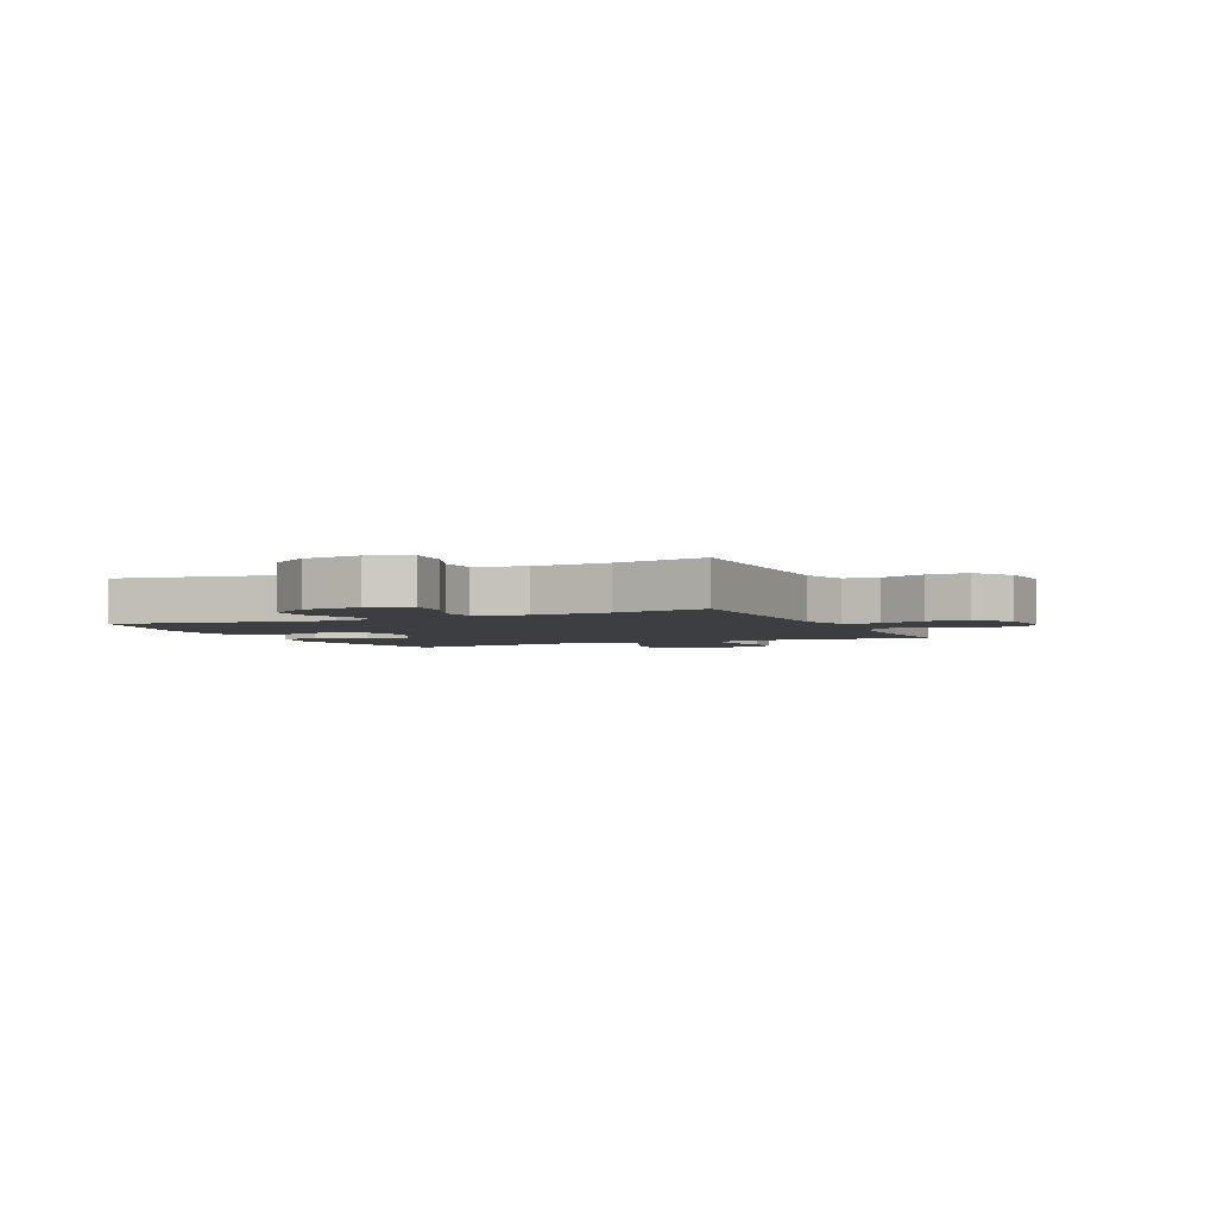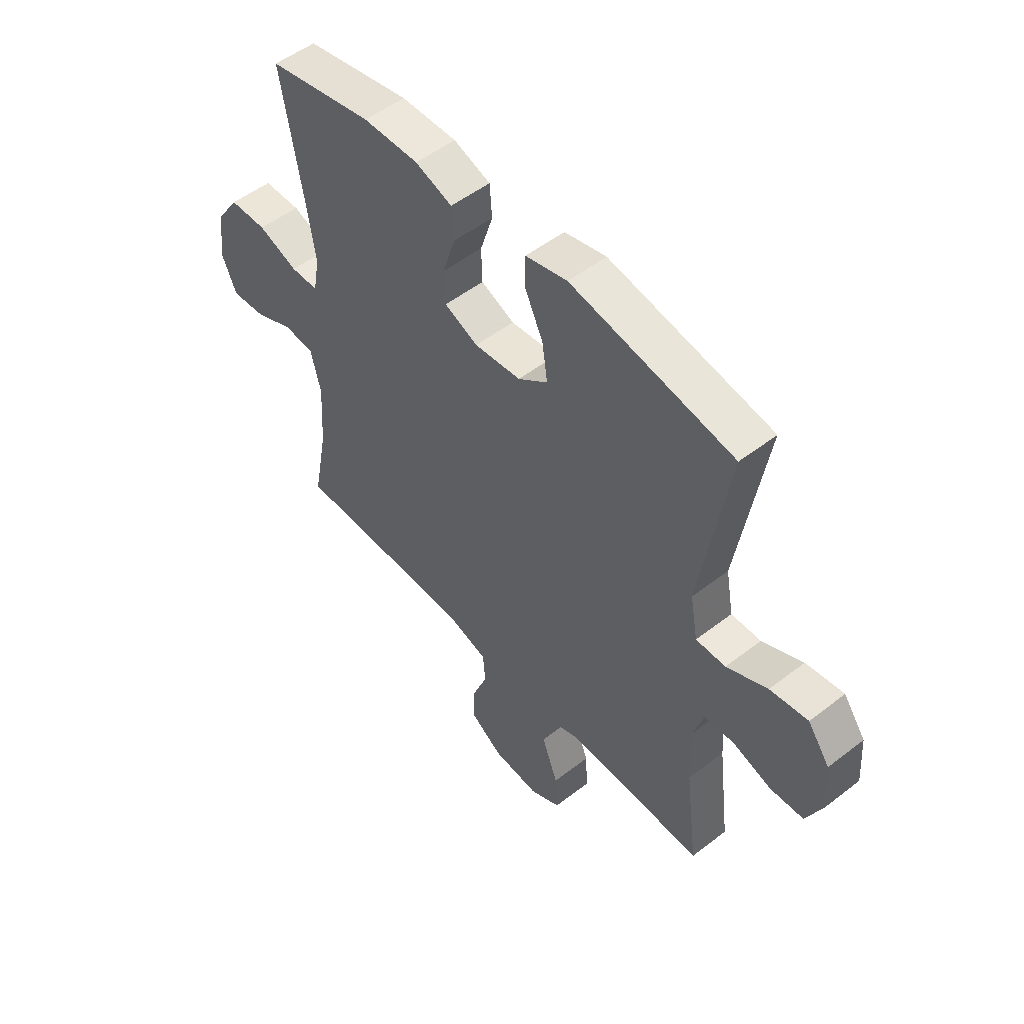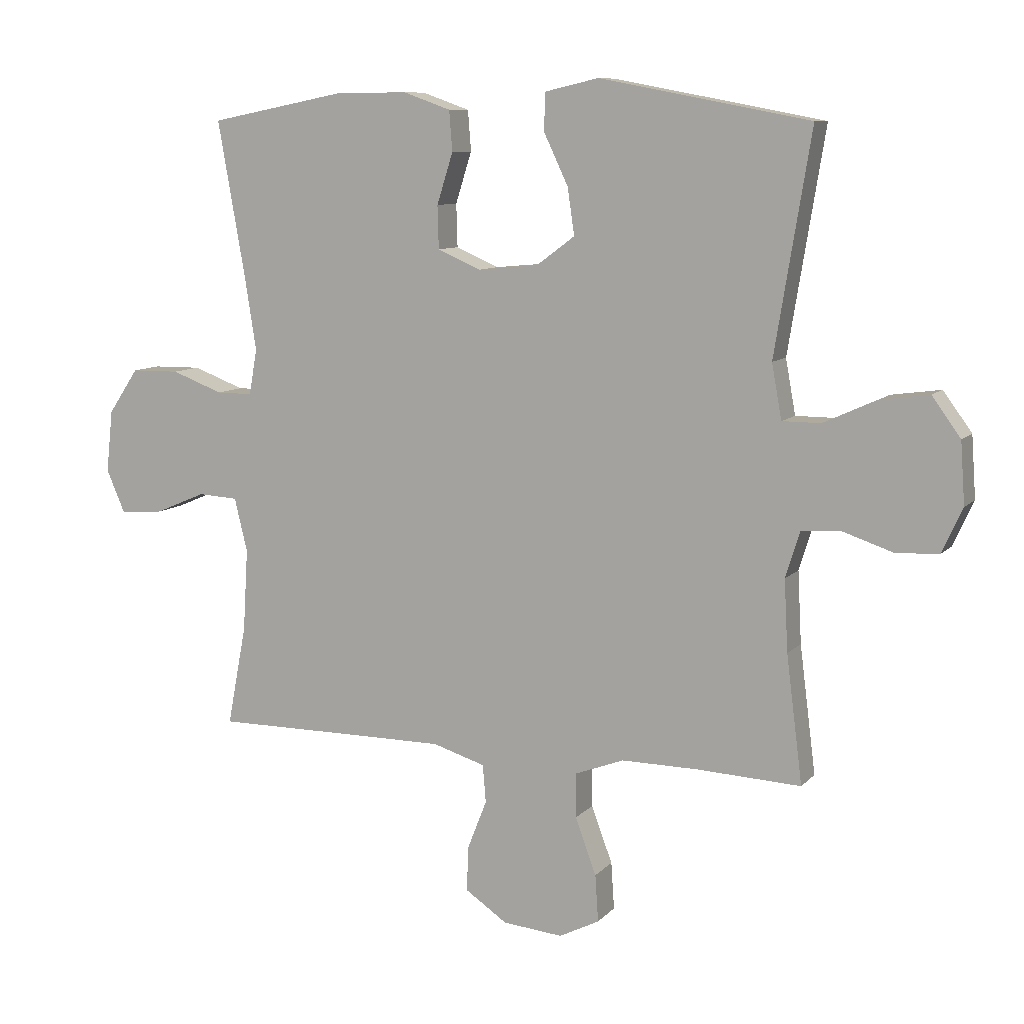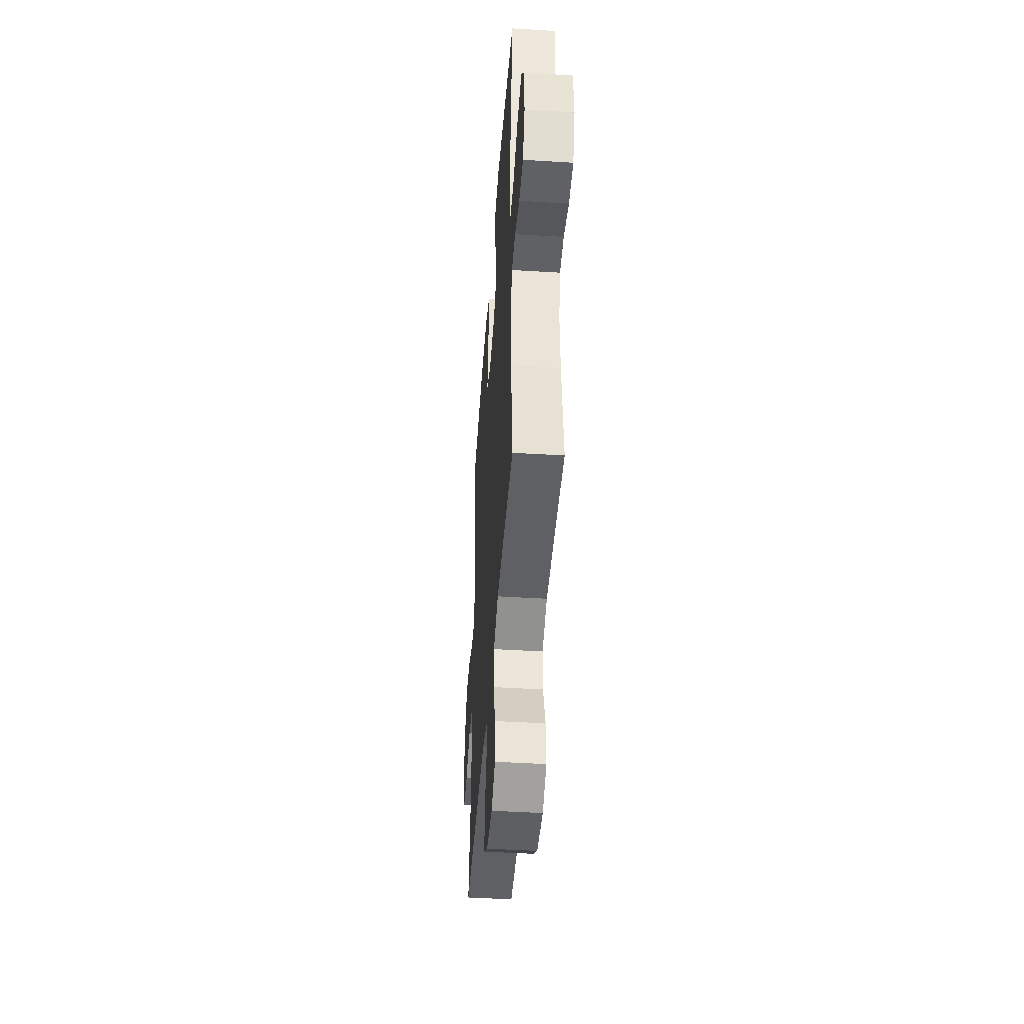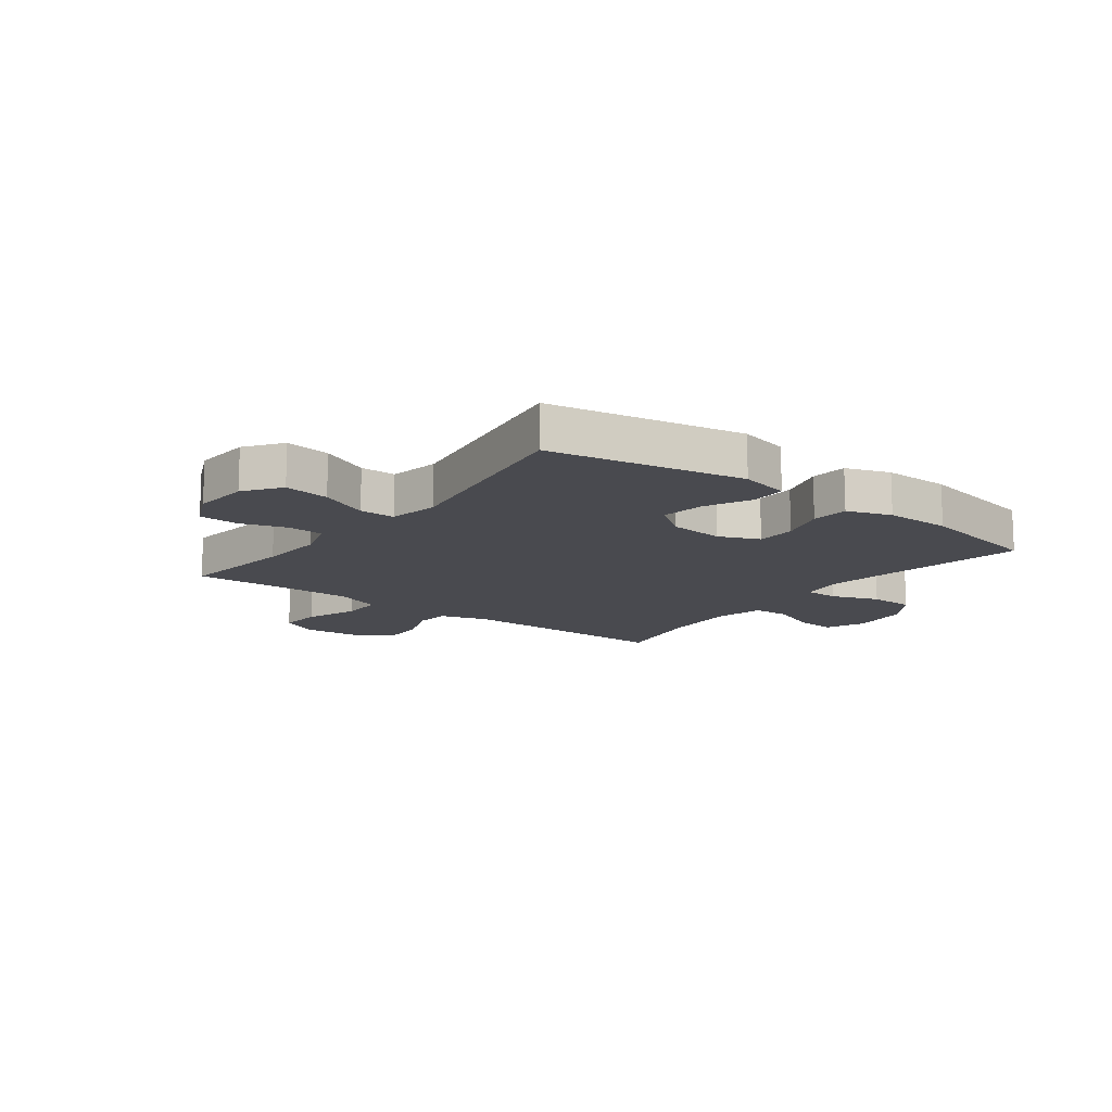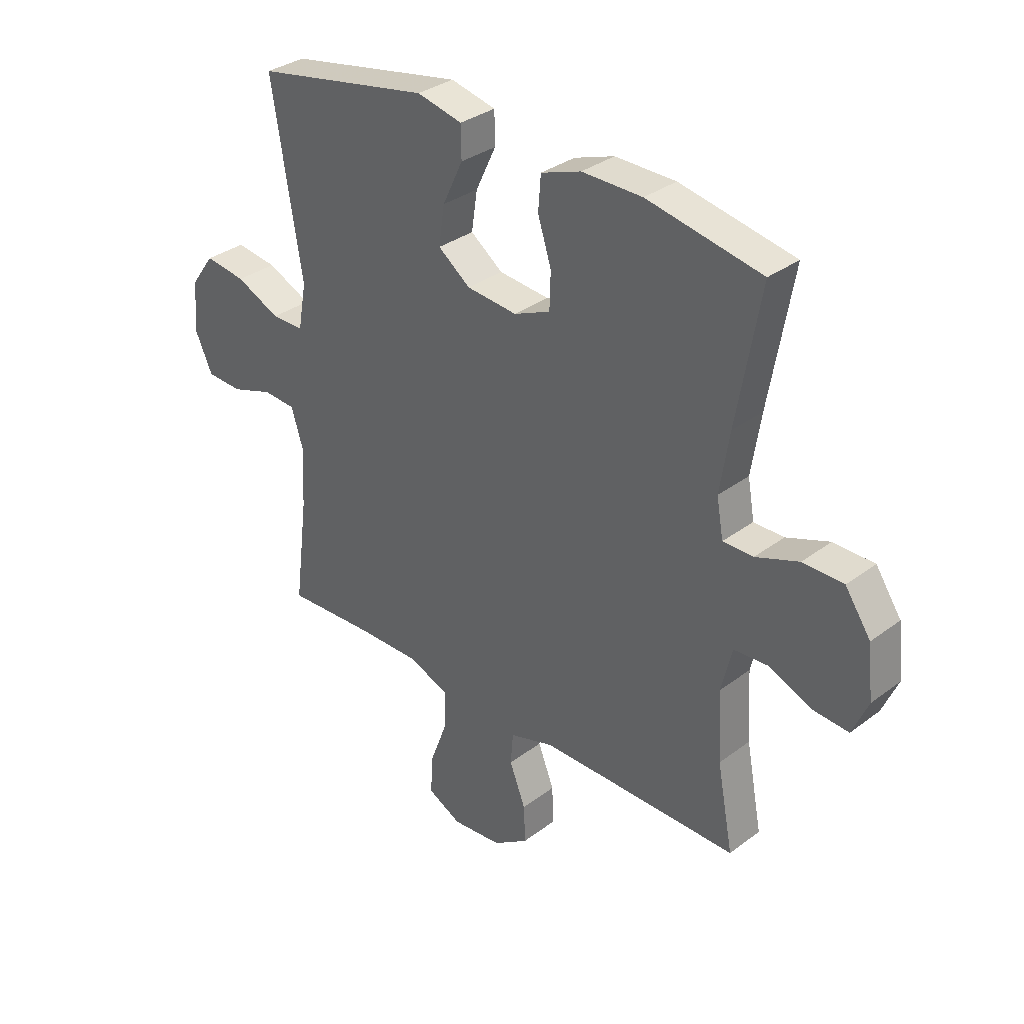
<metadata>
{"format":"obj","ext":"obj","renderer":"f3d","projection":"perspective","resolution":1024,"background":"white","views":[{"elev":-3.2,"azim":114.7,"up":"+Y"},{"elev":51.7,"azim":-130.0,"up":"+Z"},{"elev":9.3,"azim":-156.4,"up":"+Z"},{"elev":-45.0,"azim":-94.1,"up":"+Z"},{"elev":-13.5,"azim":-37.2,"up":"+Y"},{"elev":33.0,"azim":44.1,"up":"+Z"}]}
</metadata>
<code>
v 0.5 0.07 0.5
v 0.455 0.07 0.245
v 0.437 0.07 0.13
v 0.45 0.07 0.057
v 0.508 0.07 0.057
v 0.591 0.07 0.088
v 0.669 0.07 0.087
v 0.718 0.07 0.015
v 0.729 0.07 -0.086
v 0.699 0.07 -0.155
v 0.629 0.07 -0.15
v 0.546 0.07 -0.115
v 0.482 0.07 -0.119
v 0.461 0.07 -0.205
v 0.469 0.07 -0.338
v 0.5 0.07 -0.5
v 0.246 0.07 -0.499
v 0.117 0.07 -0.499
v 0.032 0.07 -0.525
v 0.027 0.07 -0.586
v 0.058 0.07 -0.665
v 0.061 0.07 -0.738
v -0.007 0.07 -0.784
v -0.104 0.07 -0.793
v -0.169 0.07 -0.76
v -0.164 0.07 -0.684
v -0.13 0.07 -0.593
v -0.13 0.07 -0.521
v -0.209 0.07 -0.491
v -0.332 0.07 -0.492
v -0.5 0.07 -0.5
v -0.474 0.07 -0.295
v -0.468 0.07 -0.18
v -0.491 0.07 -0.106
v -0.554 0.07 -0.102
v -0.635 0.07 -0.129
v -0.704 0.07 -0.126
v -0.737 0.07 -0.054
v -0.73 0.07 0.045
v -0.684 0.07 0.108
v -0.605 0.07 0.097
v -0.52 0.07 0.058
v -0.458 0.07 0.058
v -0.442 0.07 0.146
v -0.5 0.07 0.5
v -0.161 0.07 0.564
v -0.074 0.07 0.544
v -0.073 0.07 0.483
v -0.112 0.07 0.401
v -0.123 0.07 0.326
v -0.061 0.07 0.28
v 0.036 0.07 0.271
v 0.106 0.07 0.301
v 0.108 0.07 0.37
v 0.082 0.07 0.452
v 0.087 0.07 0.517
v 0.164 0.07 0.544
v 0.28 0.07 0.543
v 0.5 0 0.5
v 0.455 0 0.245
v 0.437 0 0.13
v 0.45 0 0.057
v 0.508 0 0.057
v 0.591 0 0.088
v 0.669 0 0.087
v 0.718 0 0.015
v 0.729 0 -0.086
v 0.699 0 -0.155
v 0.629 0 -0.15
v 0.546 0 -0.115
v 0.482 0 -0.119
v 0.461 0 -0.205
v 0.469 0 -0.338
v 0.5 0 -0.5
v 0.246 0 -0.499
v 0.117 0 -0.499
v 0.032 0 -0.525
v 0.027 0 -0.586
v 0.058 0 -0.665
v 0.061 0 -0.738
v -0.007 0 -0.784
v -0.104 0 -0.793
v -0.169 0 -0.76
v -0.164 0 -0.684
v -0.13 0 -0.593
v -0.13 0 -0.521
v -0.209 0 -0.491
v -0.332 0 -0.492
v -0.5 0 -0.5
v -0.474 0 -0.295
v -0.468 0 -0.18
v -0.491 0 -0.106
v -0.554 0 -0.102
v -0.635 0 -0.129
v -0.704 0 -0.126
v -0.737 0 -0.054
v -0.73 0 0.045
v -0.684 0 0.108
v -0.605 0 0.097
v -0.52 0 0.058
v -0.458 0 0.058
v -0.442 0 0.146
v -0.5 0 0.5
v -0.161 0 0.564
v -0.074 0 0.544
v -0.073 0 0.483
v -0.112 0 0.401
v -0.123 0 0.326
v -0.061 0 0.28
v 0.036 0 0.271
v 0.106 0 0.301
v 0.108 0 0.37
v 0.082 0 0.452
v 0.087 0 0.517
v 0.164 0 0.544
v 0.28 0 0.543
f 58 1 2
f 57 58 2
f 56 57 2
f 55 56 2
f 54 55 2
f 53 54 2 3
f 52 53 3 4
f 51 52 4
f 47 48 49
f 46 47 49
f 45 46 49
f 44 45 49
f 43 44 49 50
f 40 41 42
f 39 40 42
f 38 39 42
f 37 38 42
f 36 37 42
f 35 36 42
f 34 35 42 43
f 43 50 51
f 34 43 51
f 33 34 51
f 30 31 32
f 33 51 4
f 32 33 4
f 30 32 4
f 29 30 4
f 25 26 27
f 24 25 27
f 23 24 27
f 22 23 27
f 21 22 27
f 20 21 27
f 19 20 27 28
f 15 16 17
f 14 15 17 18
f 29 4 5
f 28 29 5
f 19 28 5
f 18 19 5
f 14 18 5
f 13 14 5
f 7 8 9
f 6 7 9
f 5 6 9
f 13 5 9
f 12 13 9
f 9 10 11 12
f 60 59 116
f 60 116 115
f 60 115 114
f 60 114 113
f 60 113 112
f 61 60 112 111
f 62 61 111 110
f 62 110 109
f 107 106 105
f 107 105 104
f 107 104 103
f 107 103 102
f 108 107 102 101
f 100 99 98
f 100 98 97
f 100 97 96
f 100 96 95
f 100 95 94
f 100 94 93
f 101 100 93 92
f 109 108 101
f 109 101 92
f 109 92 91
f 90 89 88
f 62 109 91
f 62 91 90
f 62 90 88
f 62 88 87
f 85 84 83
f 85 83 82
f 85 82 81
f 85 81 80
f 85 80 79
f 85 79 78
f 86 85 78 77
f 75 74 73
f 76 75 73 72
f 63 62 87
f 63 87 86
f 63 86 77
f 63 77 76
f 63 76 72
f 63 72 71
f 67 66 65
f 67 65 64
f 67 64 63
f 67 63 71
f 67 71 70
f 70 69 68 67
f 1 59 60 2
f 2 60 61 3
f 3 61 62 4
f 4 62 63 5
f 5 63 64 6
f 6 64 65 7
f 7 65 66 8
f 8 66 67 9
f 9 67 68 10
f 10 68 69 11
f 11 69 70 12
f 12 70 71 13
f 13 71 72 14
f 14 72 73 15
f 15 73 74 16
f 16 74 75 17
f 17 75 76 18
f 18 76 77 19
f 19 77 78 20
f 20 78 79 21
f 21 79 80 22
f 22 80 81 23
f 23 81 82 24
f 24 82 83 25
f 25 83 84 26
f 26 84 85 27
f 27 85 86 28
f 28 86 87 29
f 29 87 88 30
f 30 88 89 31
f 31 89 90 32
f 32 90 91 33
f 33 91 92 34
f 34 92 93 35
f 35 93 94 36
f 36 94 95 37
f 37 95 96 38
f 38 96 97 39
f 39 97 98 40
f 40 98 99 41
f 41 99 100 42
f 42 100 101 43
f 43 101 102 44
f 44 102 103 45
f 45 103 104 46
f 46 104 105 47
f 47 105 106 48
f 48 106 107 49
f 49 107 108 50
f 50 108 109 51
f 51 109 110 52
f 52 110 111 53
f 53 111 112 54
f 54 112 113 55
f 55 113 114 56
f 56 114 115 57
f 57 115 116 58
f 58 116 59 1

</code>
